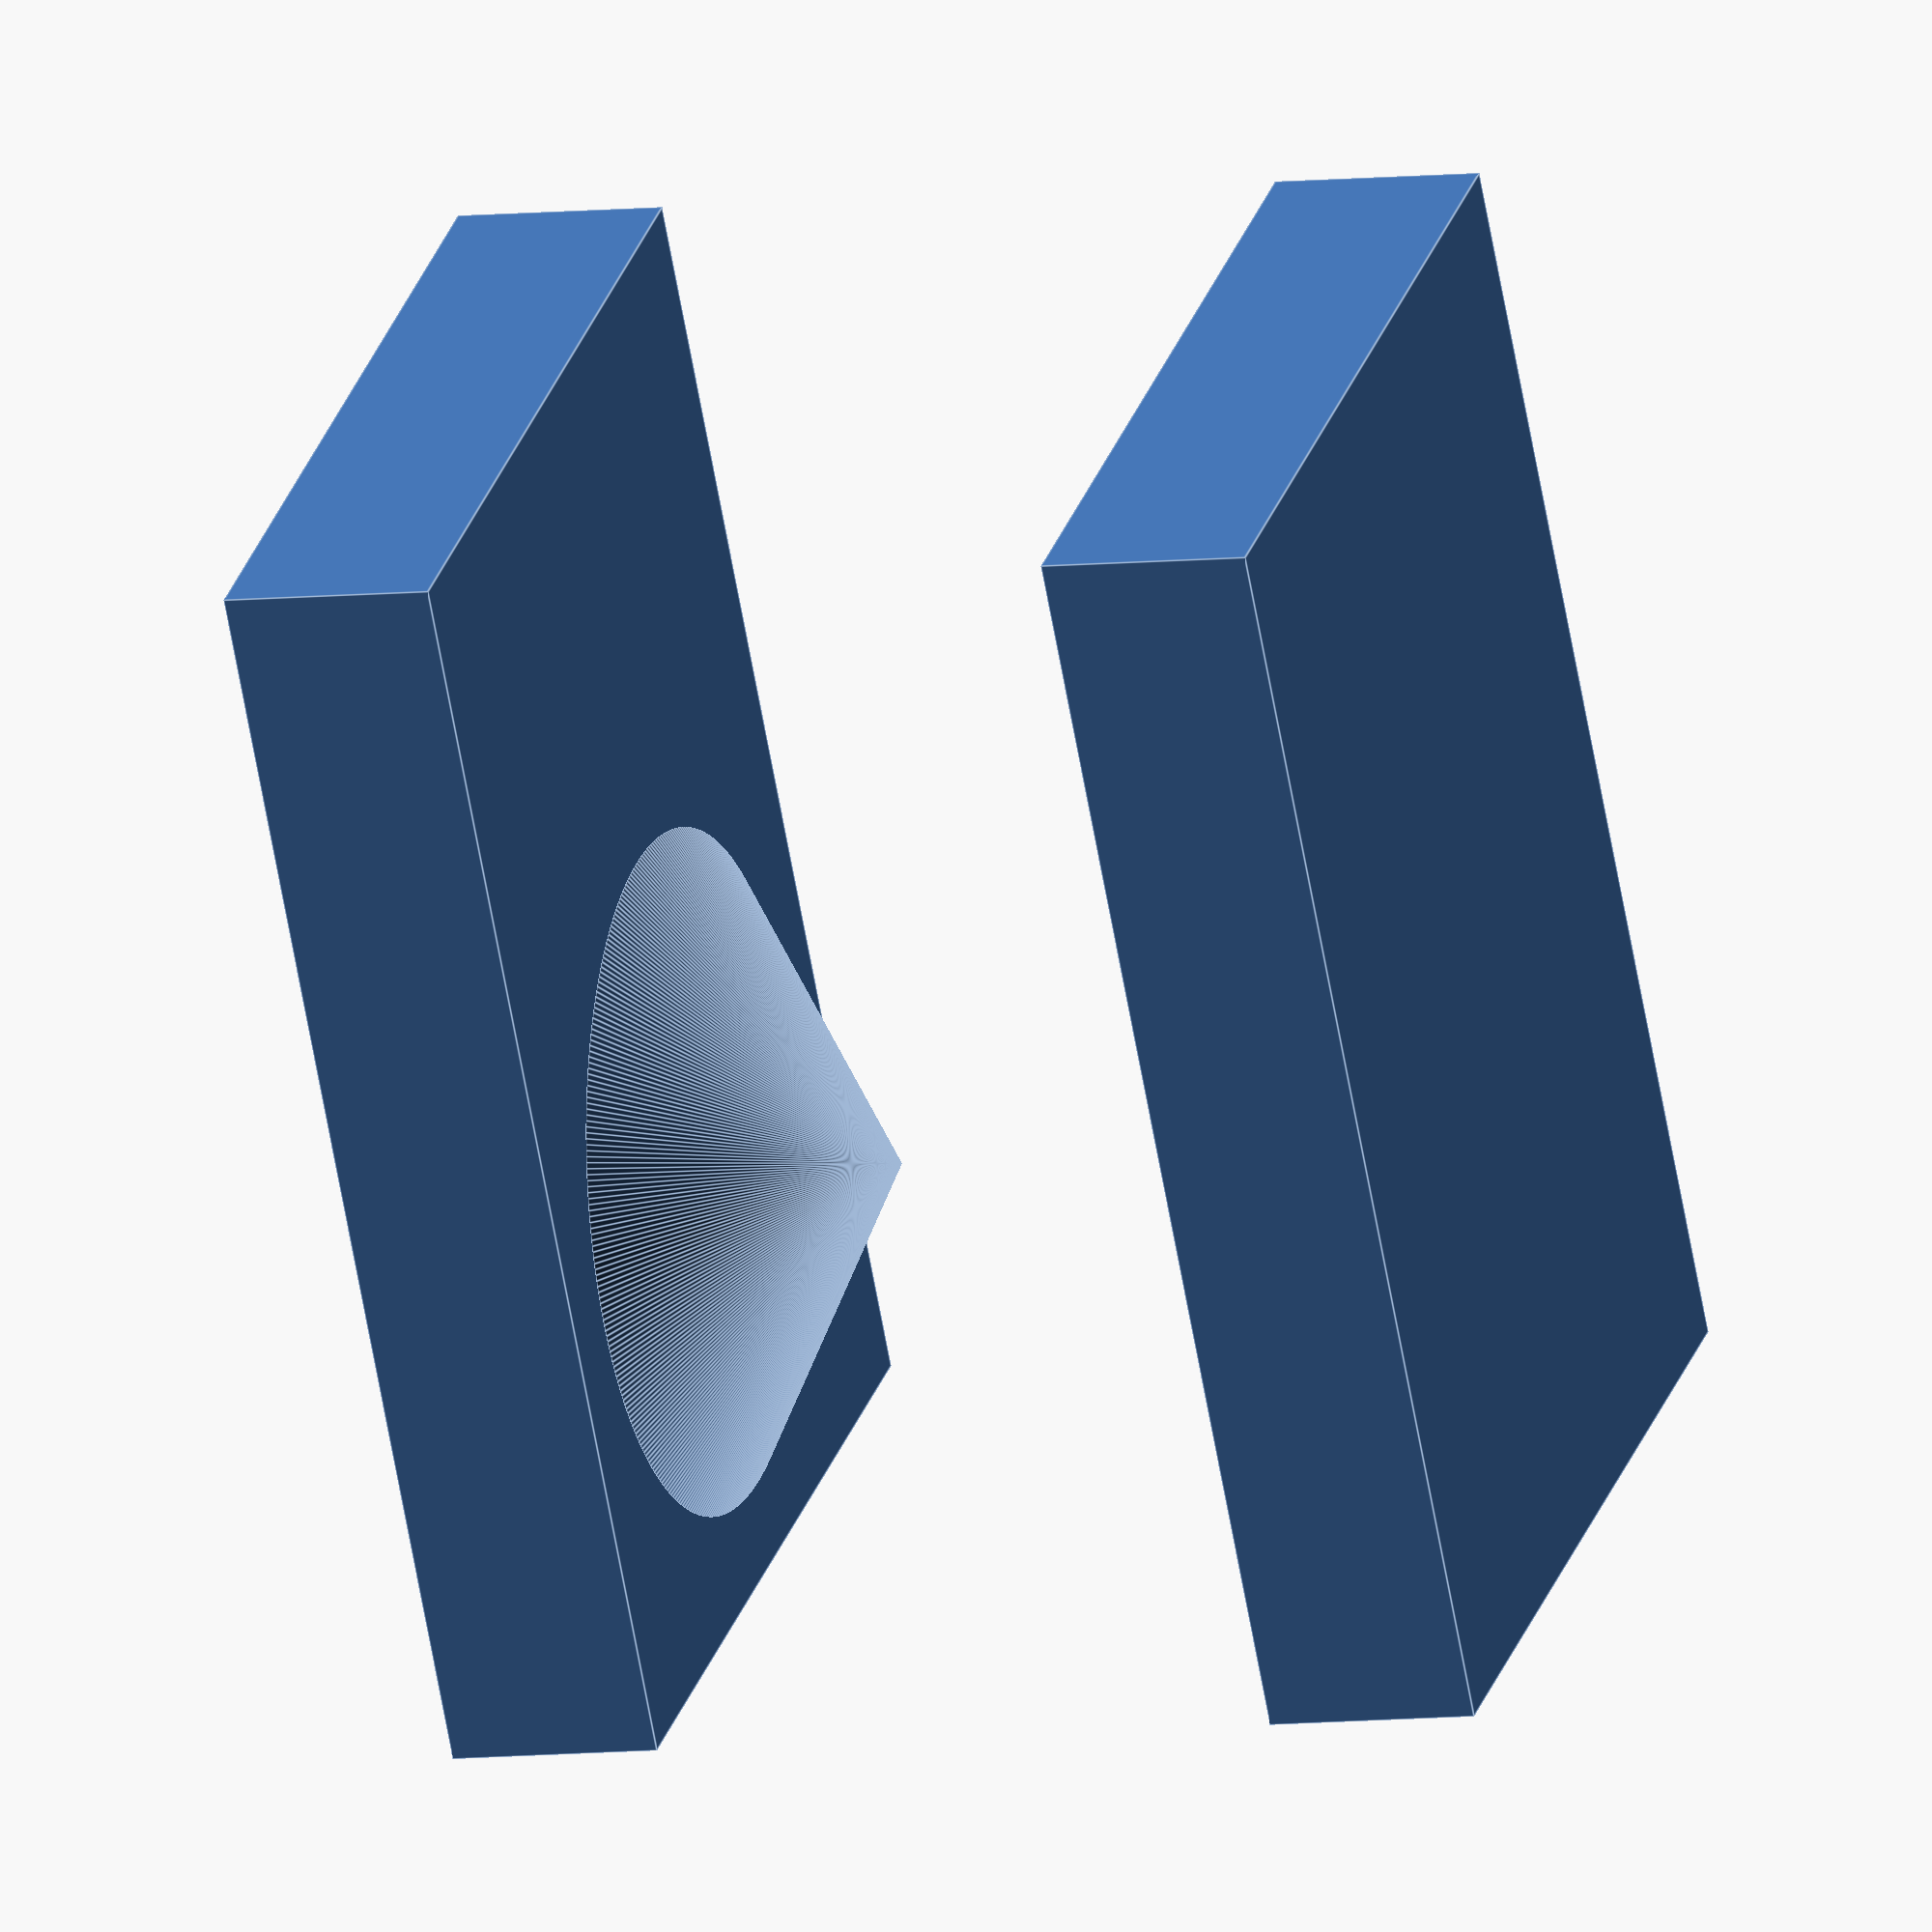
<openscad>
$fs = 0.01;
$fa = 1;

cube([30, 20, 5]);
translate([10, 10, 5])
	cylinder(r1=8, r2=0, h=5);

translate([0, 0, 20])
	cube([30, 20, 5]);
</openscad>
<views>
elev=7.0 azim=236.9 roll=288.9 proj=o view=edges
</views>
